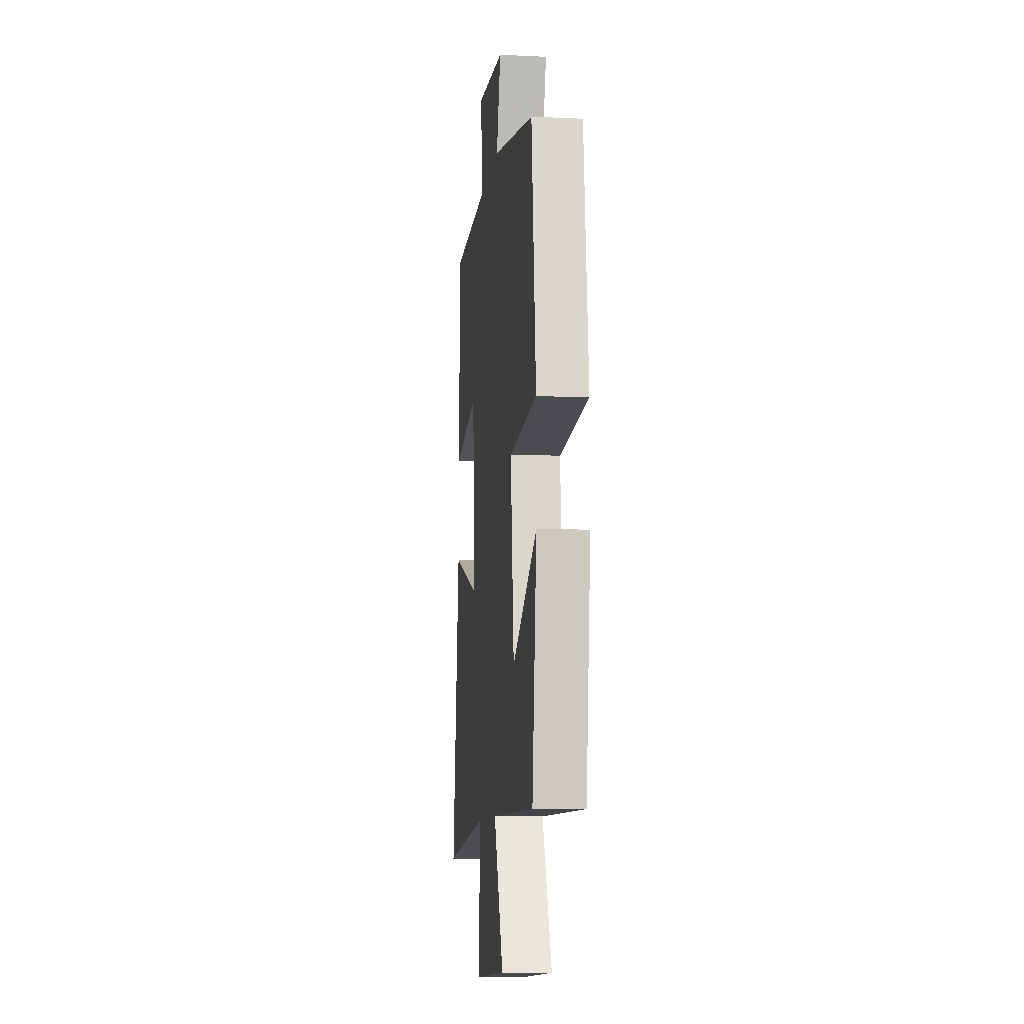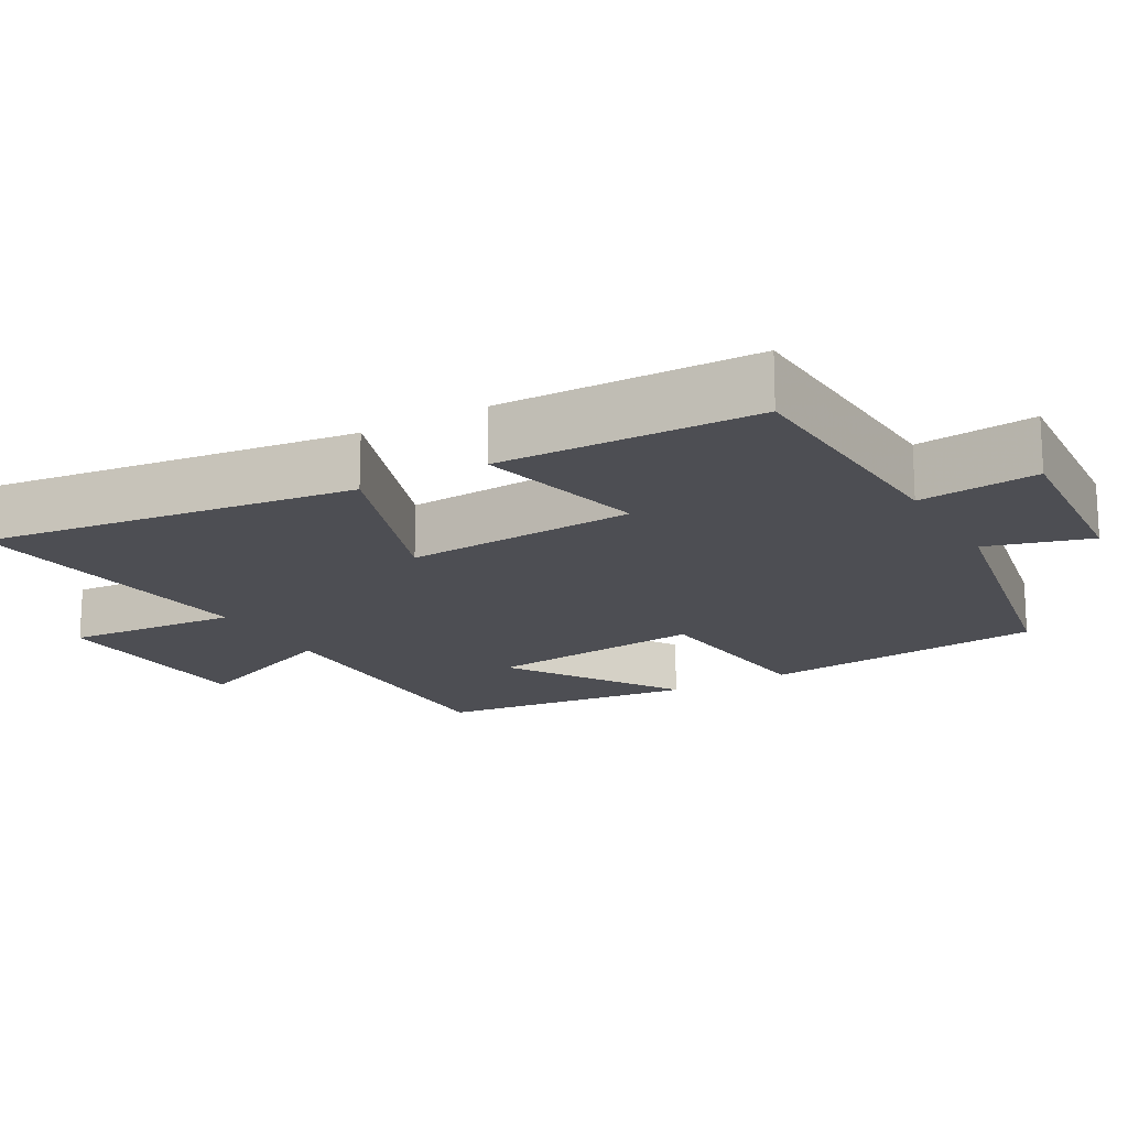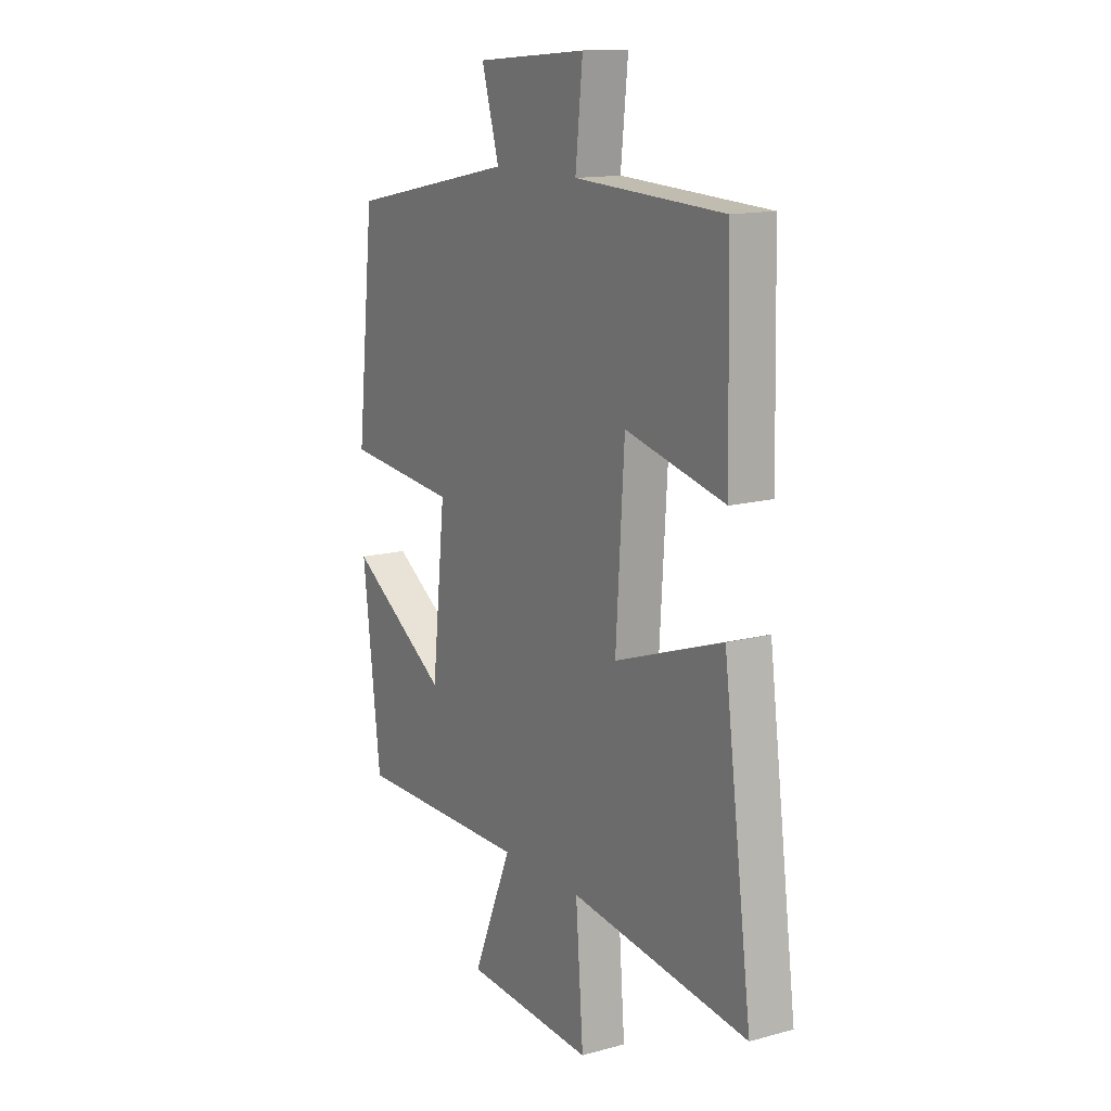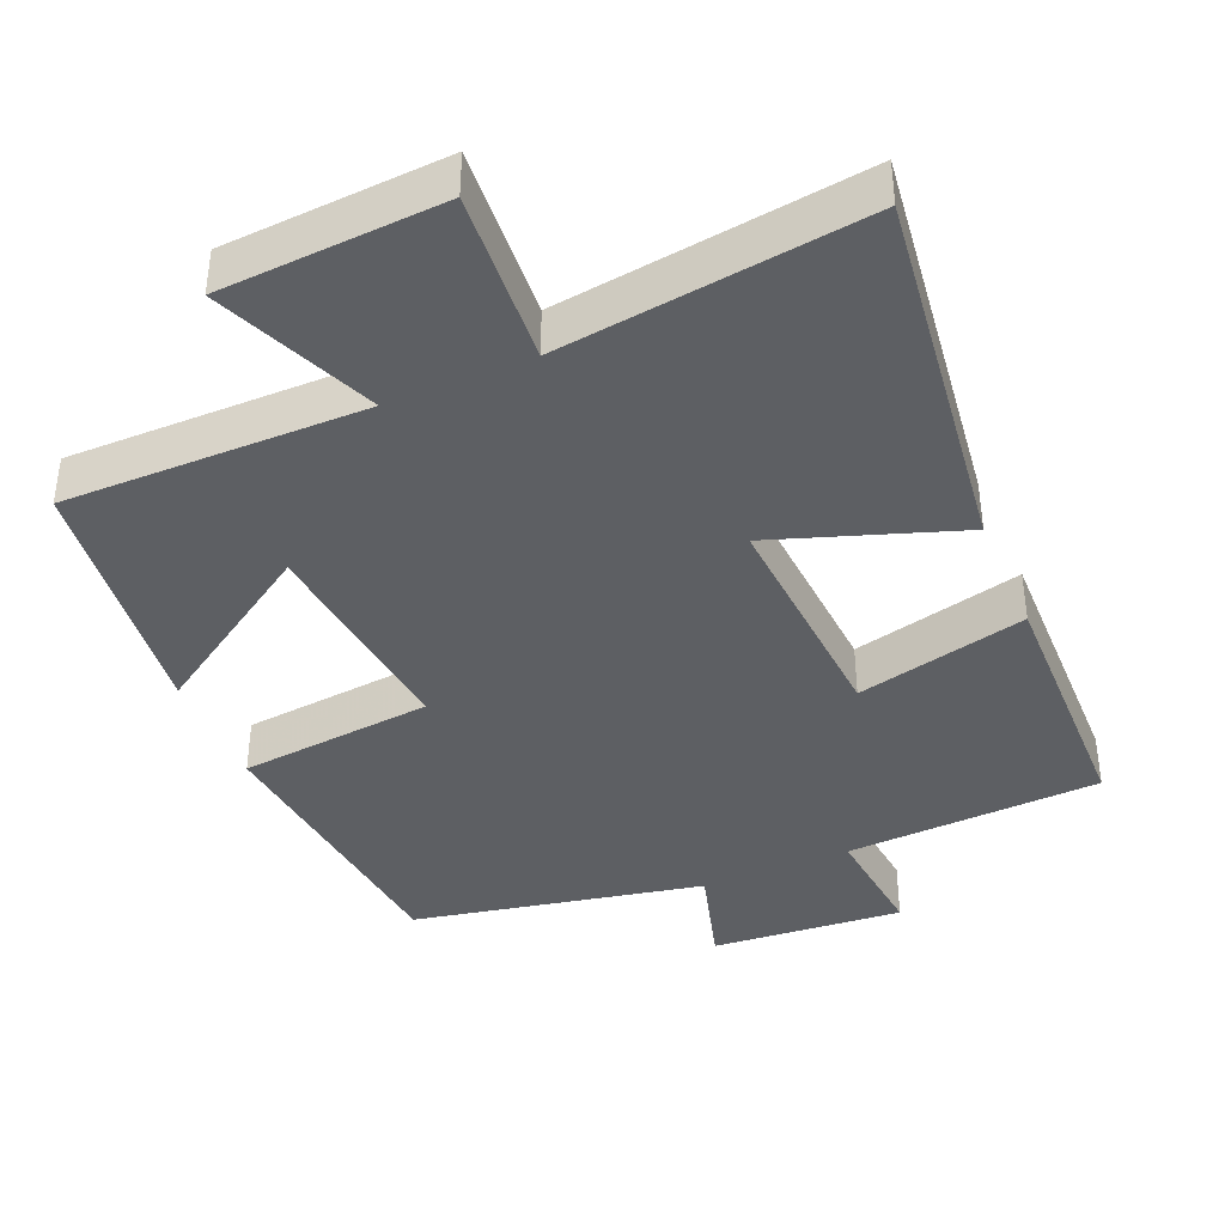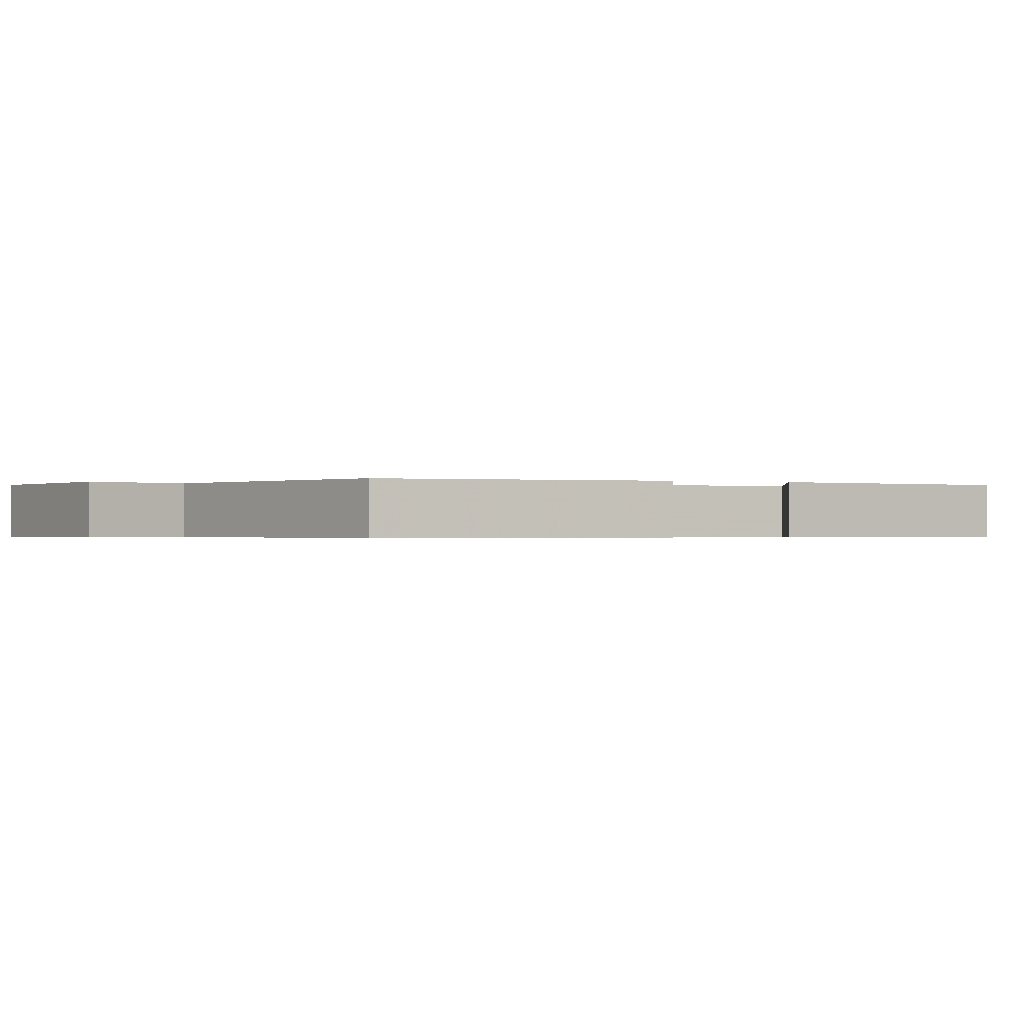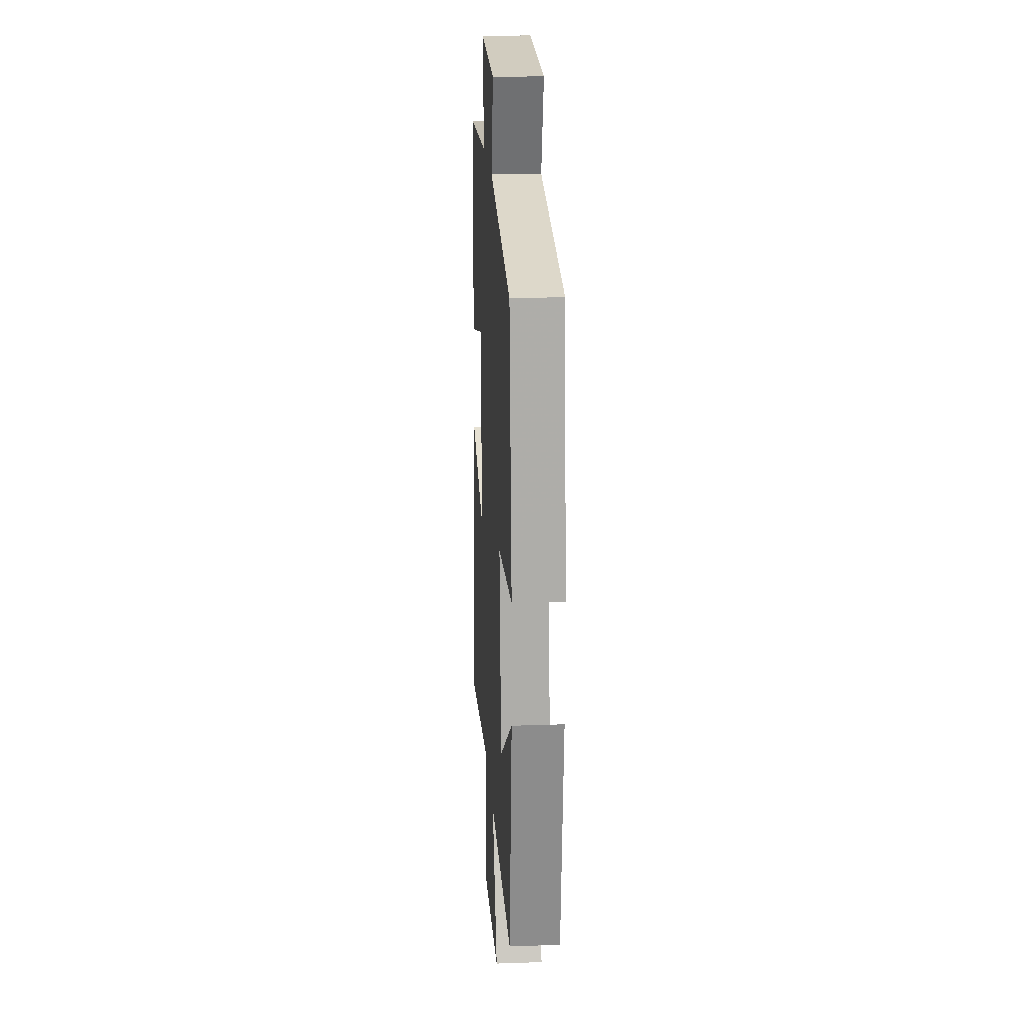
<metadata>
{"format":"obj","ext":"obj","renderer":"f3d","projection":"perspective","resolution":1024,"background":"white","views":[{"elev":-9.5,"azim":82.9,"up":"+Z"},{"elev":-17.4,"azim":-60.3,"up":"+Y"},{"elev":14.0,"azim":-121.1,"up":"+Z"},{"elev":-39.9,"azim":-156.8,"up":"+Y"},{"elev":-0.4,"azim":61.6,"up":"+Y"},{"elev":19.3,"azim":86.3,"up":"+Z"}]}
</metadata>
<code>
v -0.567 0.07 -0.554
v -0.5 0.07 -0.044
v -0.246 0.07 -0.132
v -0.266 0.07 0.186
v -0.5 0.07 0.13
v -0.492 0.07 0.484
v -0.142 0.07 0.5
v -0.159 0.07 0.664
v 0.103 0.07 0.642
v 0.062 0.07 0.5
v 0.458 0.07 0.419
v 0.5 0.07 0.026
v 0.234 0.07 0
v 0.266 0.07 -0.3
v 0.5 0.07 -0.148
v 0.458 0.07 -0.503
v 0.046 0.07 -0.5
v 0.138 0.07 -0.72
v -0.166 0.07 -0.738
v -0.148 0.07 -0.5
v -0.567 0 -0.554
v -0.5 0 -0.044
v -0.246 0 -0.132
v -0.266 0 0.186
v -0.5 0 0.13
v -0.492 0 0.484
v -0.142 0 0.5
v -0.159 0 0.664
v 0.103 0 0.642
v 0.062 0 0.5
v 0.458 0 0.419
v 0.5 0 0.026
v 0.234 0 0
v 0.266 0 -0.3
v 0.5 0 -0.148
v 0.458 0 -0.503
v 0.046 0 -0.5
v 0.138 0 -0.72
v -0.166 0 -0.738
v -0.148 0 -0.5
f 17 18 19 20
f 14 15 16 17
f 13 14 17 20
f 10 11 12 13
f 10 13 20
f 7 8 9 10
f 6 7 10
f 5 6 10
f 4 5 10
f 3 4 10 20
f 1 2 3 20
f 40 39 38 37
f 37 36 35 34
f 40 37 34 33
f 33 32 31 30
f 40 33 30
f 30 29 28 27
f 30 27 26
f 30 26 25
f 30 25 24
f 40 30 24 23
f 40 23 22 21
f 1 21 22 2
f 2 22 23 3
f 3 23 24 4
f 4 24 25 5
f 5 25 26 6
f 6 26 27 7
f 7 27 28 8
f 8 28 29 9
f 9 29 30 10
f 10 30 31 11
f 11 31 32 12
f 12 32 33 13
f 13 33 34 14
f 14 34 35 15
f 15 35 36 16
f 16 36 37 17
f 17 37 38 18
f 18 38 39 19
f 19 39 40 20
f 20 40 21 1

</code>
